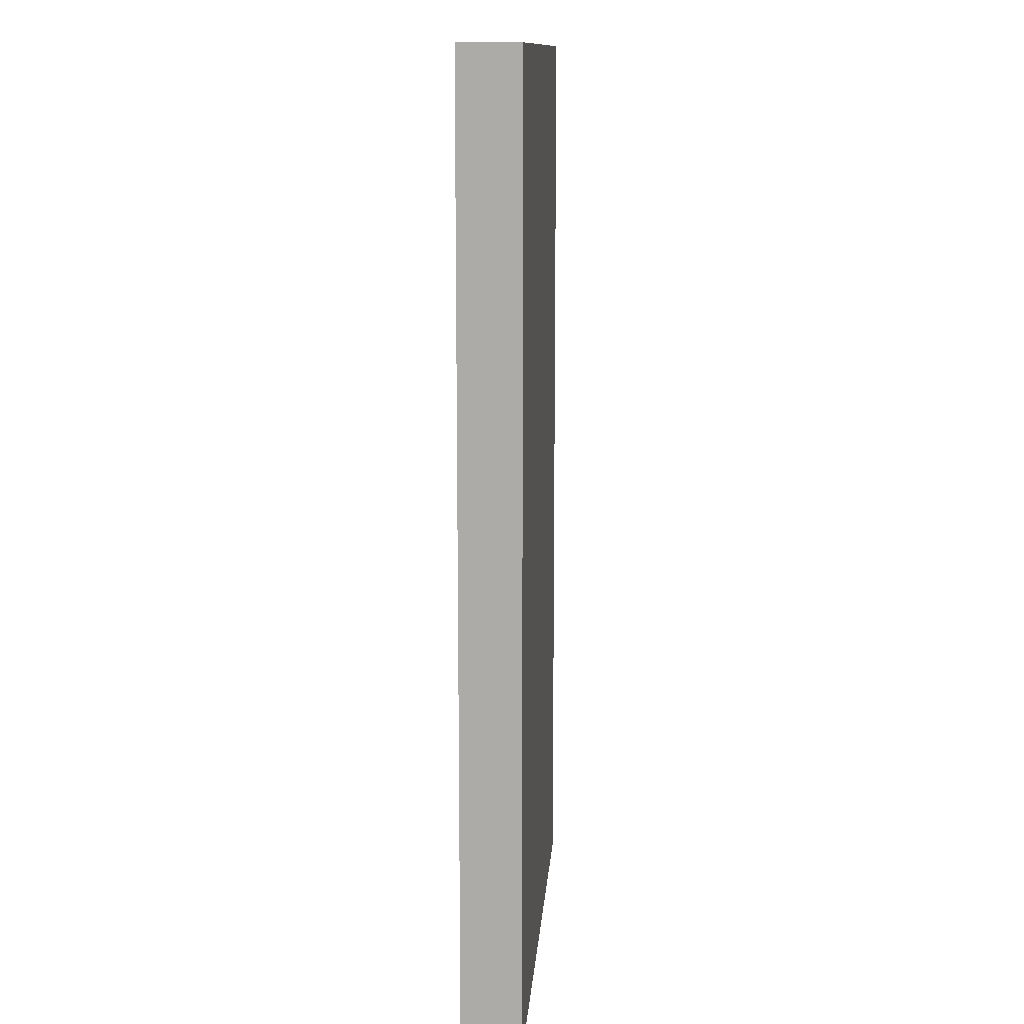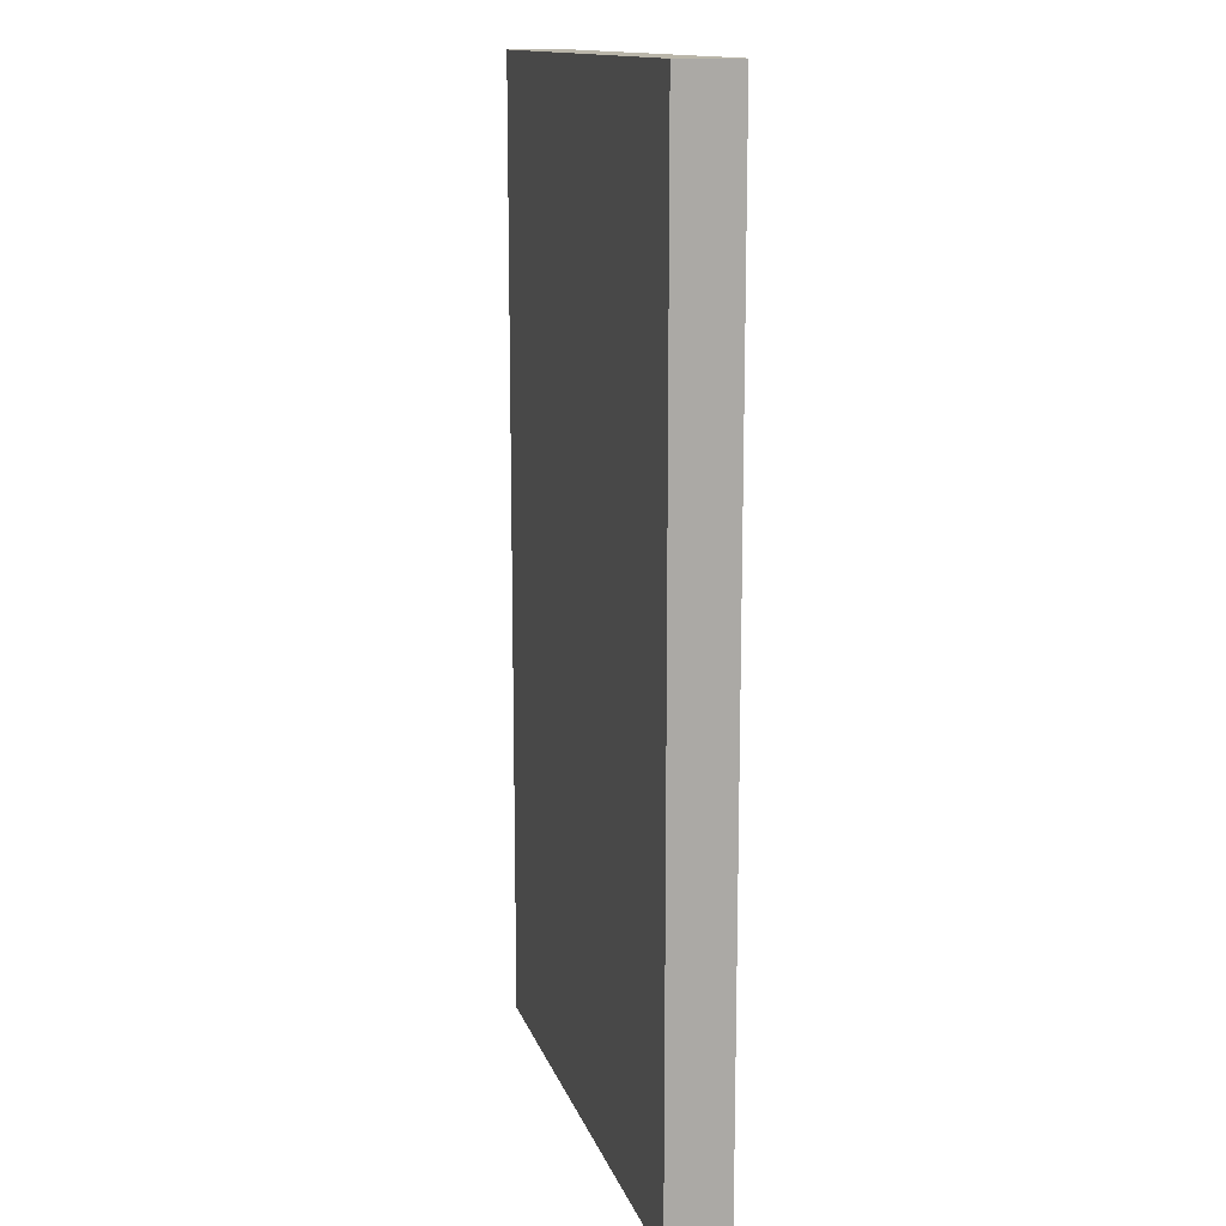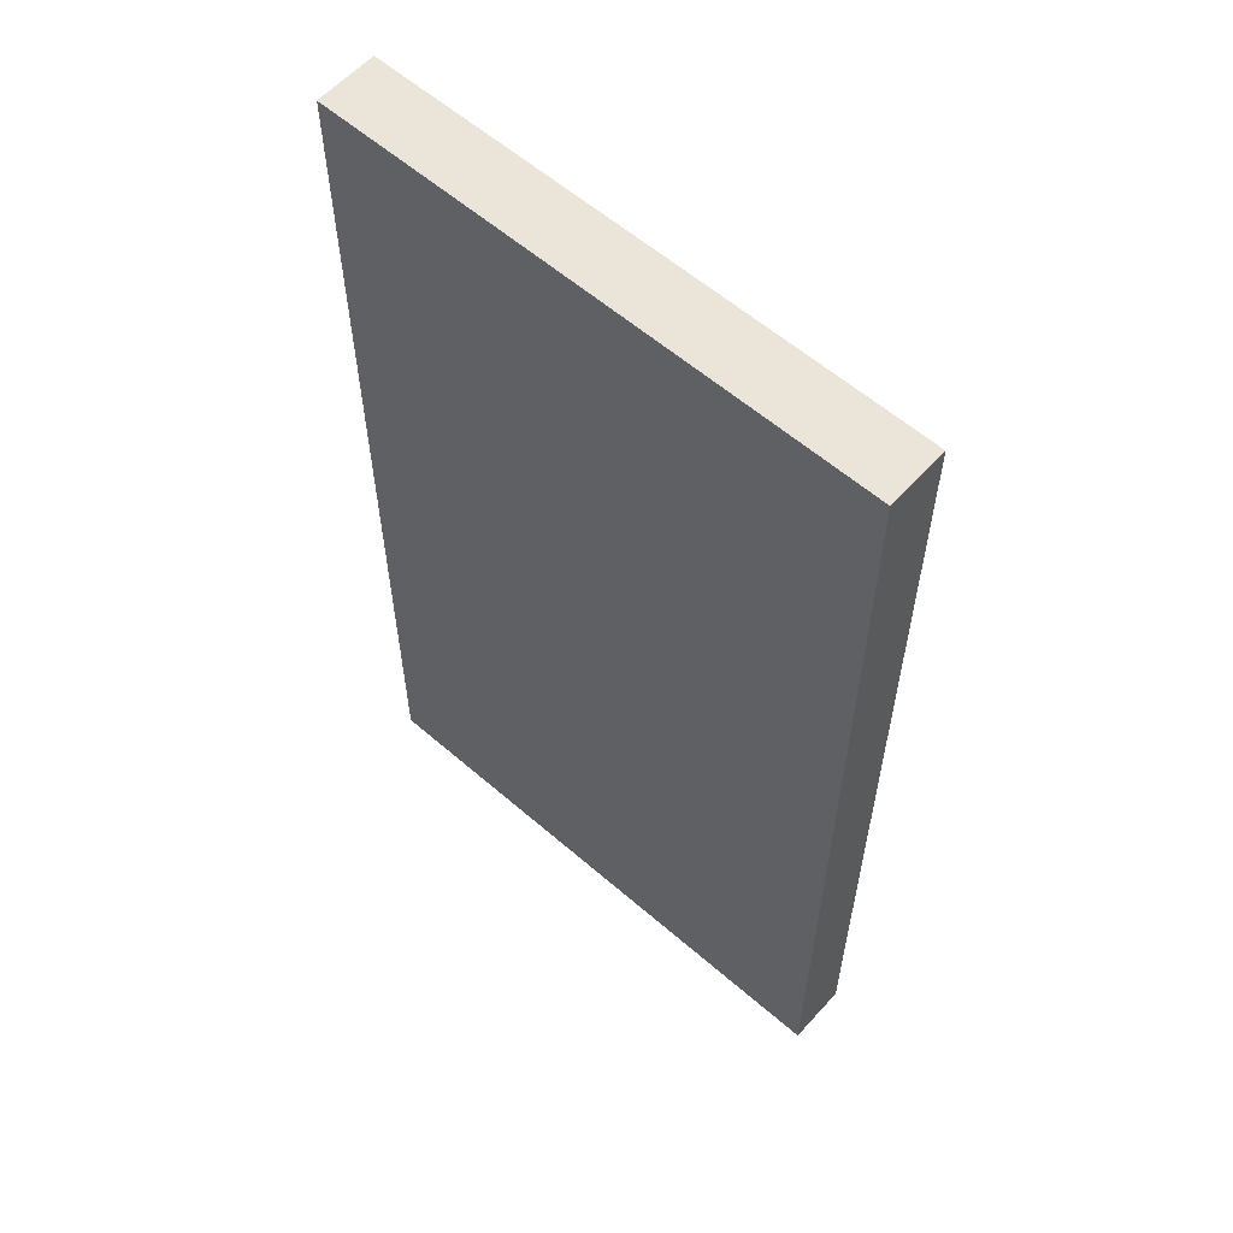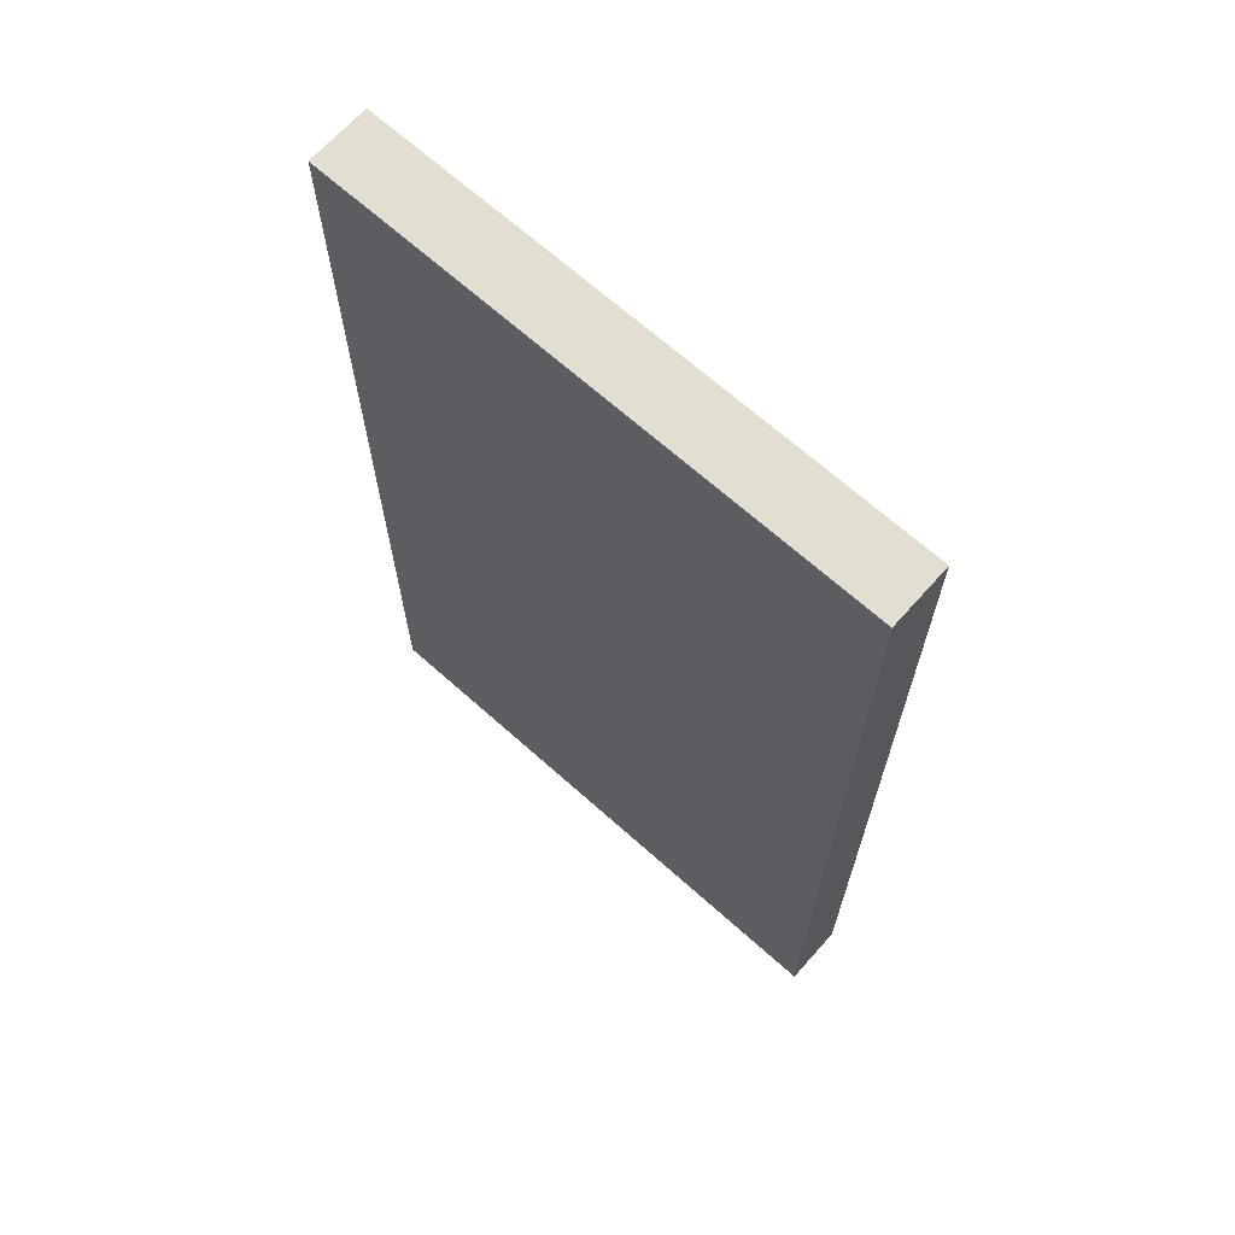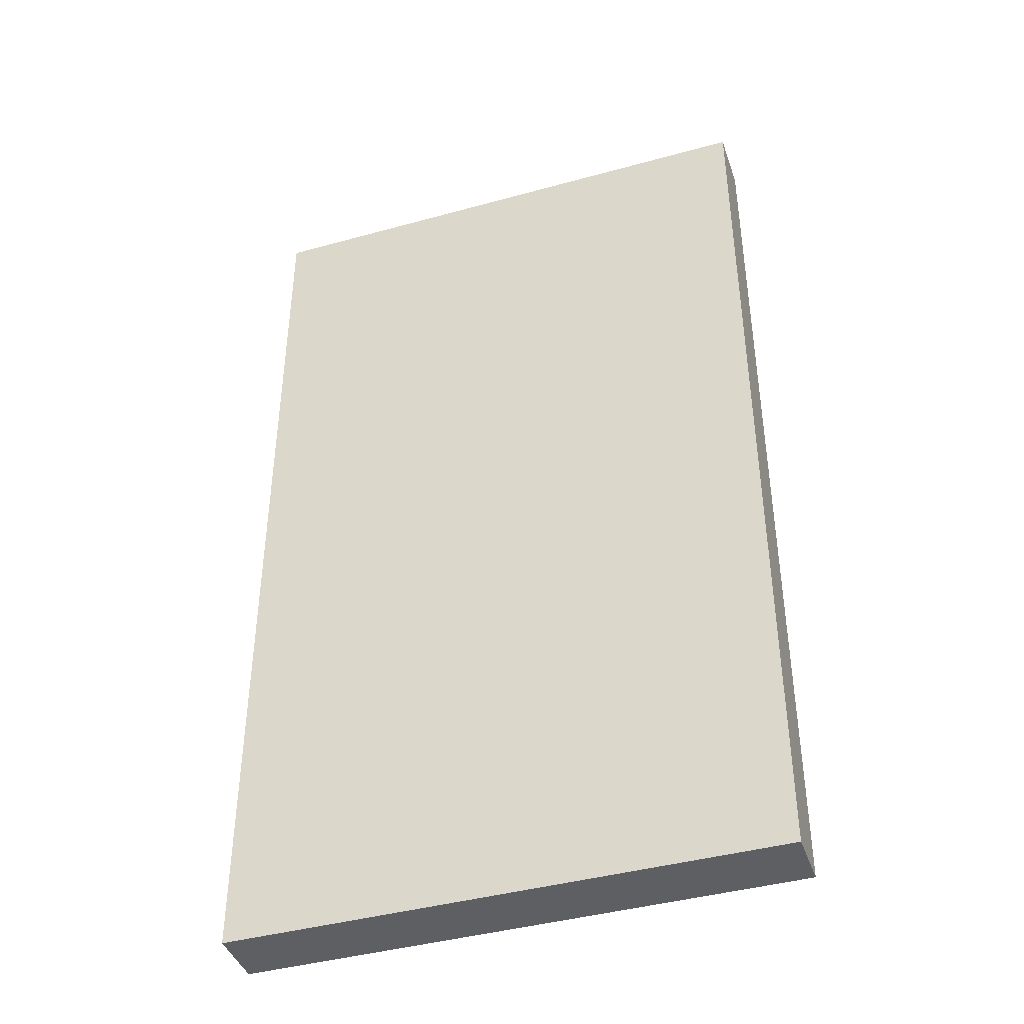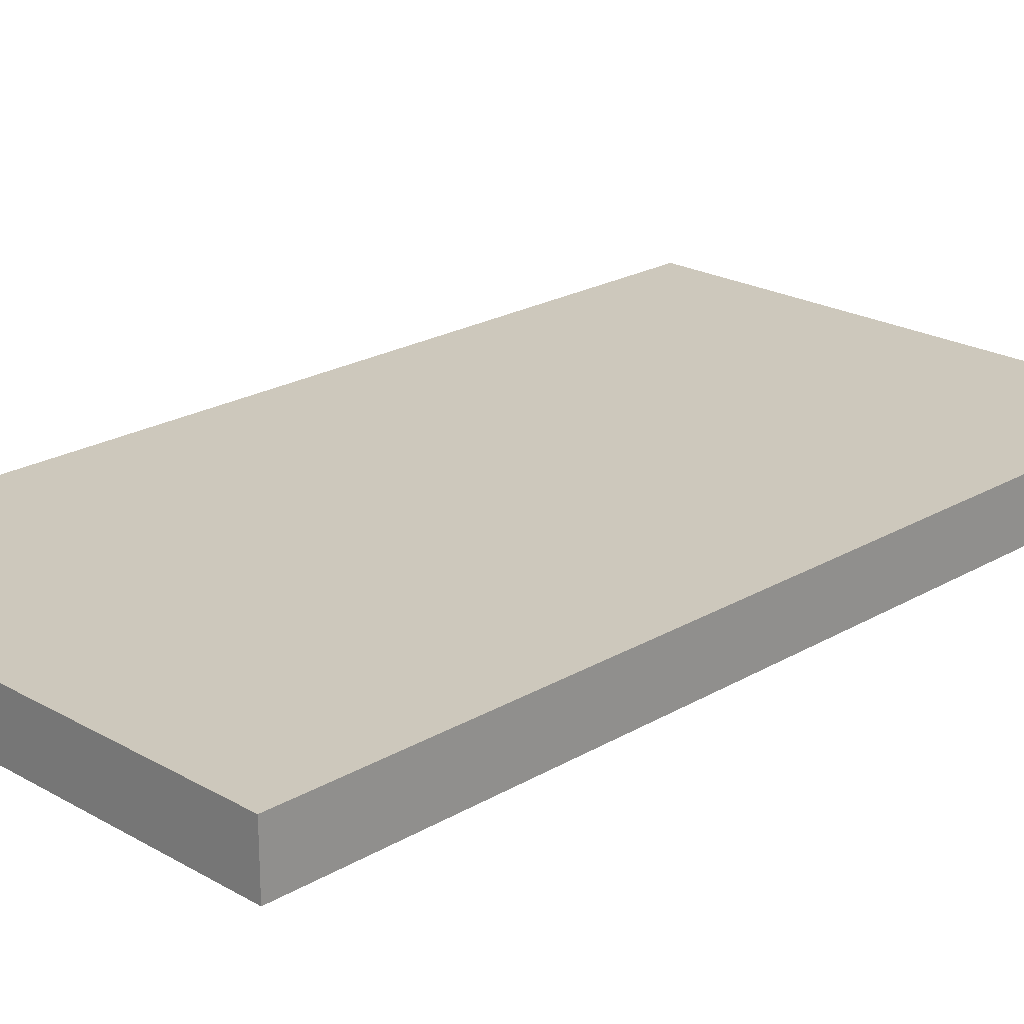
<metadata>
{"format":"obj","ext":"obj","renderer":"f3d","projection":"perspective","resolution":1024,"background":"white","views":[{"elev":12.6,"azim":-85.7,"up":"+Z"},{"elev":13.8,"azim":74.9,"up":"+Z"},{"elev":59.1,"azim":-138.3,"up":"+Z"},{"elev":67.9,"azim":41.8,"up":"+Z"},{"elev":-41.9,"azim":-161.6,"up":"+Z"},{"elev":22.1,"azim":44.6,"up":"+Y"}]}
</metadata>
<code>
o Cube.016_Cube.022
v 1795 -10 80
v 1795 0 80
v 1795 -10 -80
v 1795 0 -80
v 1885 -10 80
v 1885 0 80
v 1885 -10 -80
v 1885 0 -80
f 2 3 1
f 4 7 3
f 8 5 7
f 6 1 5
f 7 1 3
f 4 6 8
f 2 4 3
f 4 8 7
f 8 6 5
f 6 2 1
f 7 5 1
f 4 2 6

</code>
